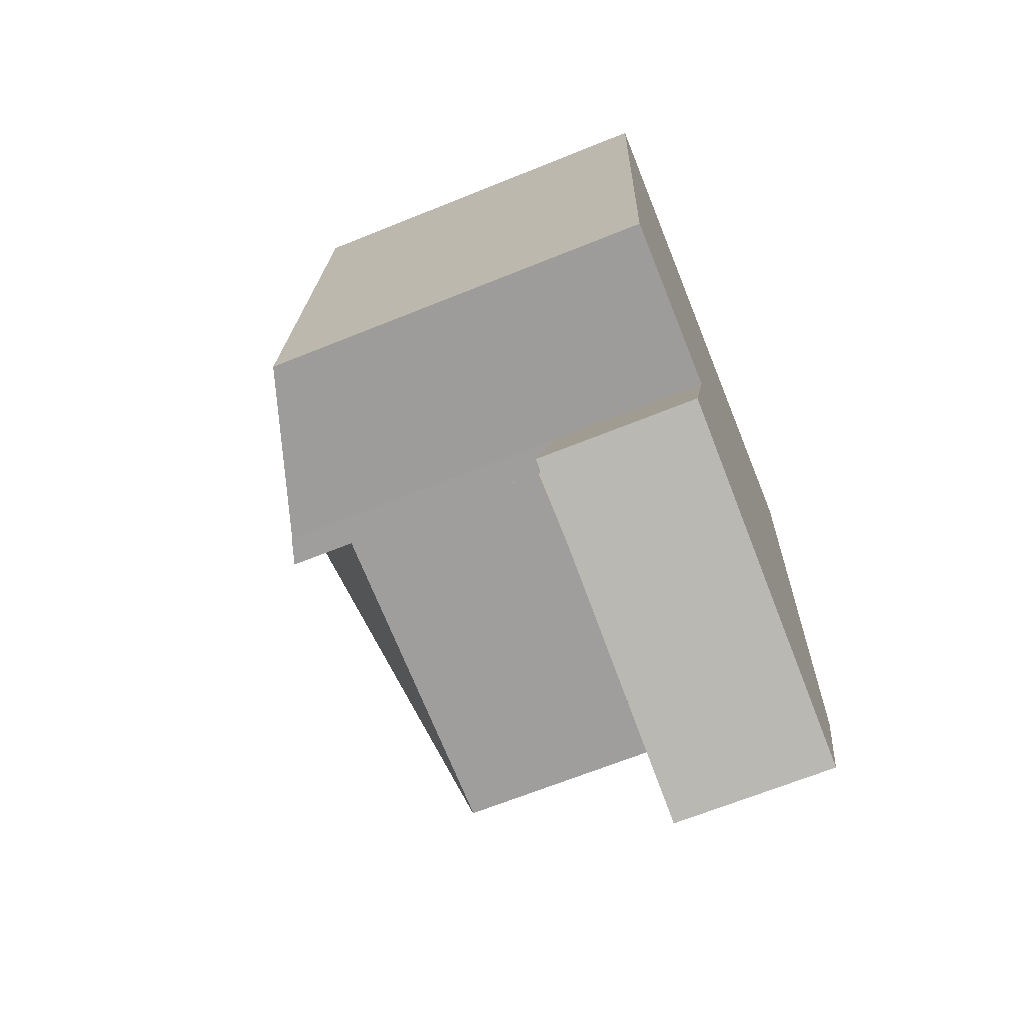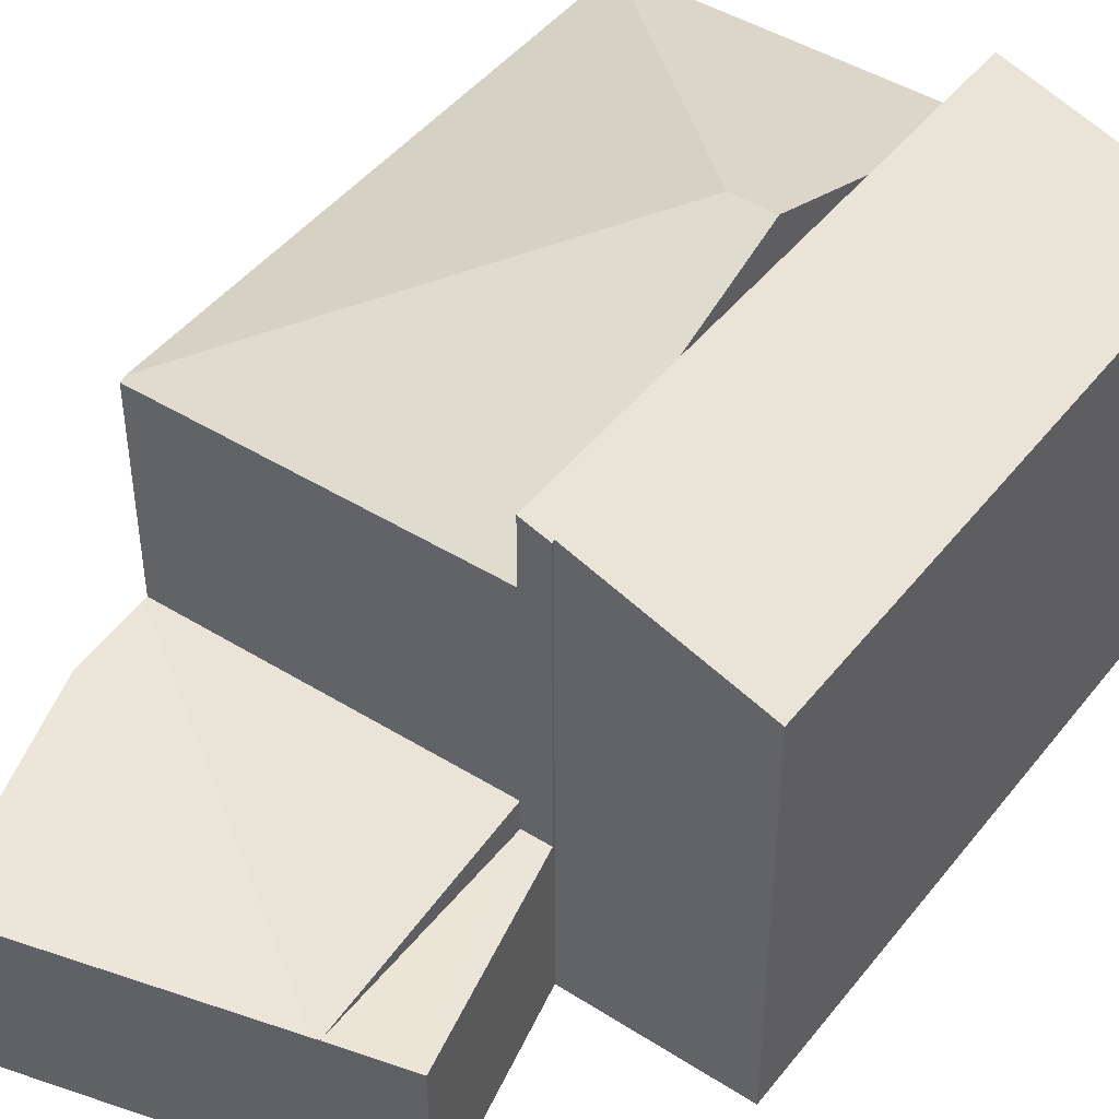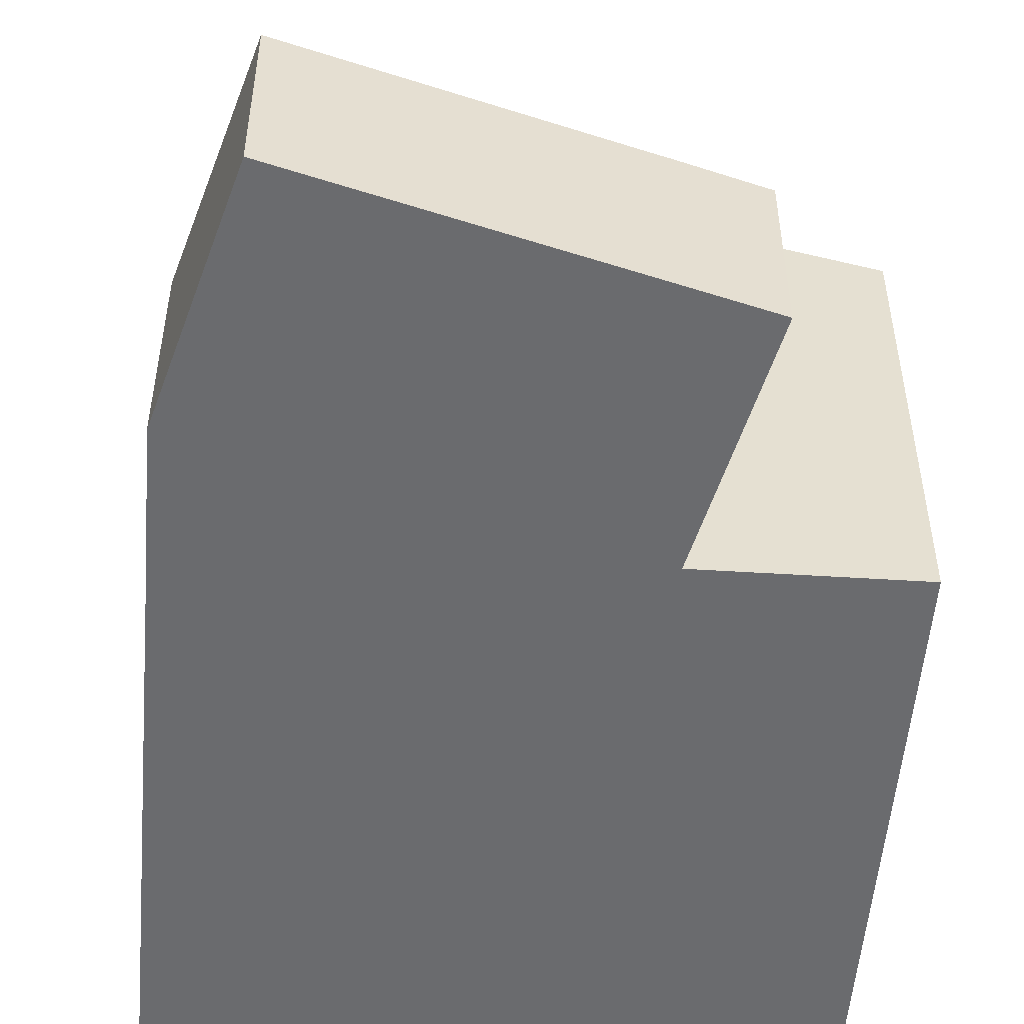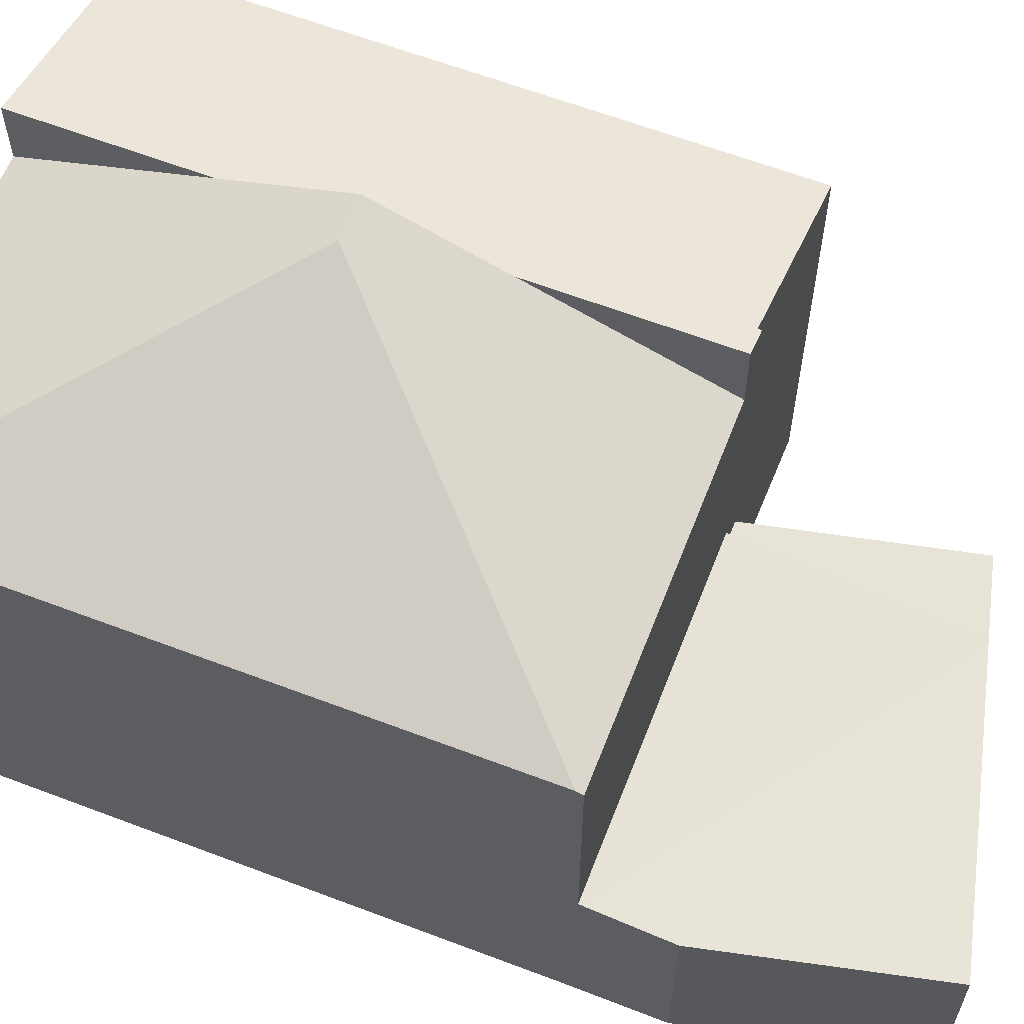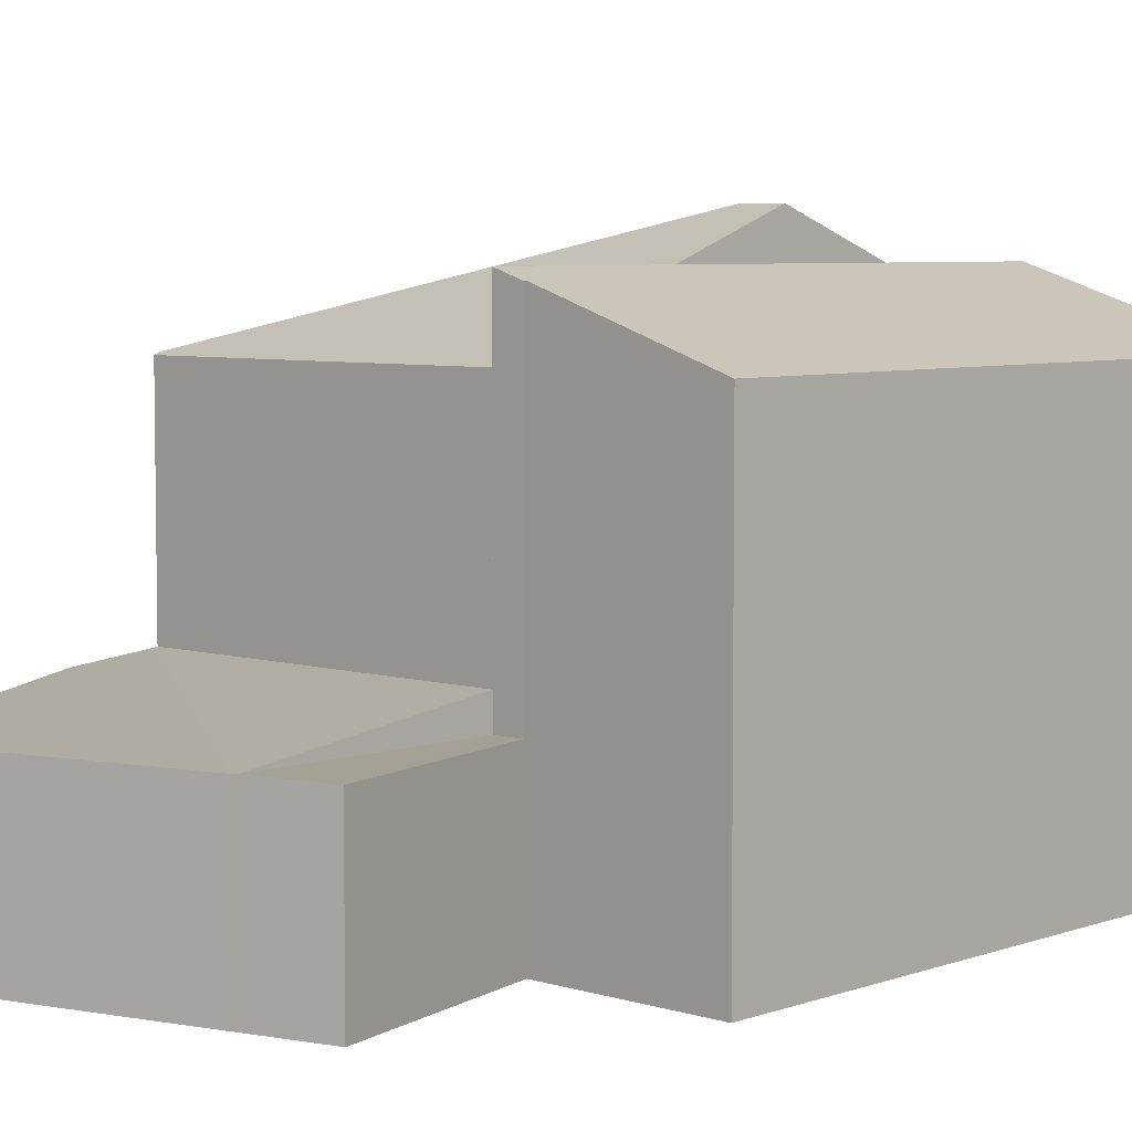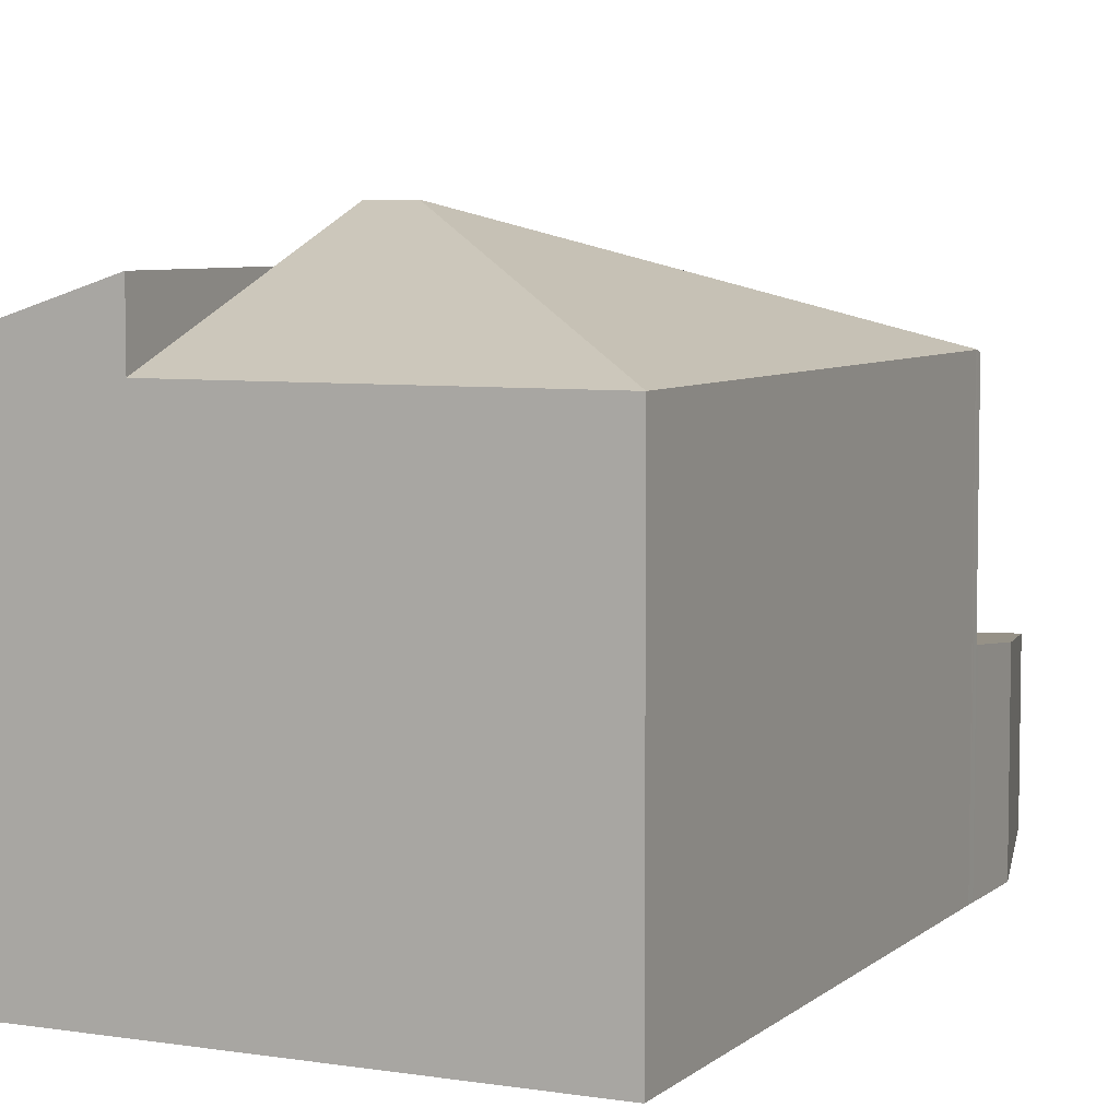
<metadata>
{"format":"obj","ext":"obj","renderer":"f3d","projection":"perspective","resolution":1024,"background":"white","views":[{"elev":-67.3,"azim":-68.0,"up":"+Z"},{"elev":45.3,"azim":-140.3,"up":"+Y"},{"elev":-53.3,"azim":179.3,"up":"+Y"},{"elev":62.0,"azim":115.3,"up":"+Y"},{"elev":5.7,"azim":-133.2,"up":"+Y"},{"elev":6.1,"azim":29.3,"up":"+Y"}]}
</metadata>
<code>
v  3.74 8.538 -0.272
v  3.251 8.377 -0.175
v  3.976 8.538 3.049
v  3.233 8.372 -0.235
v  4.515 8.537 10.62
v  0 7.314 4.479e-16
v  0.785 7.316 10.89
v  4.286 8.537 7.401
v  4.131 8.537 5.225
v  3.74 1.666e-17 -0.272
v  3.976 -1.867e-16 3.049
v  4.131 -3.199e-16 5.225
v  4.286 -4.532e-16 7.401
v  4.515 -6.504e-16 10.62
v  3.233 1.439e-17 -0.235
v  3.251 1.072e-17 -0.175
v  0 0 0
v  0.785 -6.669e-16 10.89
v  8.483 2.932 -6.008
v  9.898 3.462 -0.792
v  9.809 3.328 -2.204
v  3.56 2.932 -4.387
v  3.74 3.472 -0.272
v  3.45 2.936 -4.351
v  9.903 3.472 -0.718
v  9.903 4.396e-17 -0.718
v  9.809 1.35e-16 -2.204
v  9.898 4.85e-17 -0.792
v  8.483 3.679e-16 -6.008
v  3.56 2.686e-16 -4.387
v  3.45 2.664e-16 -4.351
v  2.127 2.923 -3.915
v  3.74 2.923 -0.272
v  3.233 2.923 -0.235
v  2.127 2.397e-16 -3.915
v  4.909 9.323 5.169
v  4.515 7.374 10.62
v  10.69 7.374 10.18
v  4.131 9.323 5.225
v  9.914 7.379 -0.535
v  9.91 7.379 -0.605
v  3.74 7.338 -0.272
v  9.903 7.338 -0.718
v  10.69 -6.23e-16 10.18
v  9.914 3.276e-17 -0.535
v  9.91 3.705e-17 -0.605
g defaultobject
f 1 2 3
f 2 1 4
f 5 6 7
f 6 5 8
f 6 8 9
f 6 9 3
f 6 3 2
f 3 10 1
f 10 3 11
f 11 3 9
f 11 9 12
f 12 9 8
f 12 8 13
f 13 8 5
f 13 5 14
f 10 4 1
f 4 10 15
f 16 6 2
f 6 16 17
f 4 16 2
f 16 4 15
f 6 18 7
f 18 6 17
f 7 14 5
f 14 7 18
f 17 14 18
f 14 17 13
f 13 17 12
f 12 17 11
f 11 17 16
f 11 16 10
f 10 16 15
f 19 20 21
f 20 19 22
f 23 22 24
f 22 23 20
f 20 23 25
f 26 20 25
f 20 26 21
f 21 26 27
f 27 26 28
f 27 19 21
f 19 27 29
f 29 22 19
f 22 29 30
f 22 30 24
f 24 30 31
f 24 10 23
f 10 24 31
f 10 25 23
f 25 10 26
f 28 29 27
f 29 28 26
f 29 26 10
f 29 10 30
f 30 10 31
f 32 33 24
f 33 32 34
f 35 34 32
f 34 35 15
f 15 33 34
f 33 15 10
f 33 31 24
f 31 33 10
f 31 32 24
f 32 31 35
f 35 10 15
f 10 35 31
f 36 37 38
f 37 36 8
f 8 36 39
f 40 36 38
f 36 40 41
f 42 41 43
f 41 42 36
f 36 42 3
f 36 3 39
f 8 14 37
f 14 8 39
f 14 39 3
f 14 3 42
f 14 42 11
f 11 42 10
f 14 11 13
f 13 11 12
f 14 38 37
f 38 14 44
f 44 40 38
f 40 44 45
f 40 45 41
f 41 45 43
f 43 45 26
f 26 45 46
f 26 42 43
f 42 26 10
f 46 10 26
f 10 46 45
f 10 45 44
f 10 44 11
f 11 44 12
f 12 44 13
f 13 44 14

</code>
